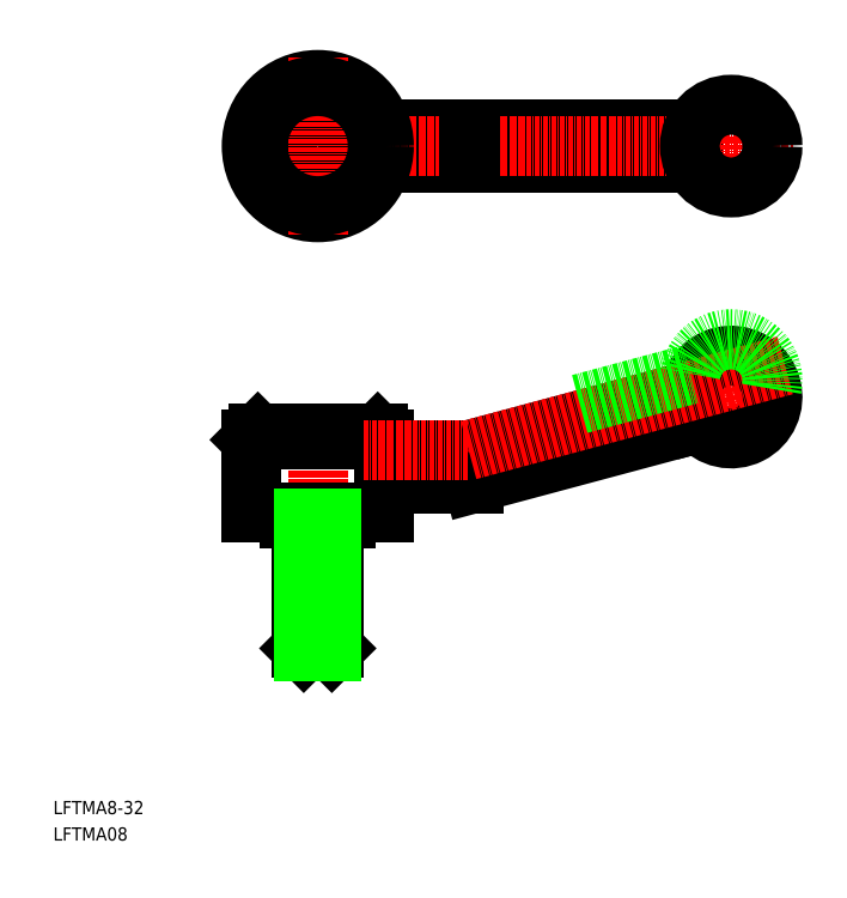
<metadata>
{"format":"dxf","ext":"dxf","renderer":"ezdxf+matplotlib","layout":"modelspace","background":"white","min_lineweight":24,"dpi":150}
</metadata>
<code>
0
SECTION
2
ENTITIES
0
LINE
8
0
10
79.56
20
171.9
30
0
11
154.8
21
171.9
31
0
0
LINE
8
0
10
79.56
20
163.9
30
0
11
154.8
21
163.9
31
0
0
LINE
8
CENTER
10
42.5
20
167.9
30
0
11
179
21
167.9
31
0
0
LINE
8
CENTER
10
75
20
90.37
30
0
11
101.2
21
90.37
31
0
0
LINE
8
0
10
80
20
79.37
30
0
11
80
21
96.87
31
0
0
LINE
8
CENTER
10
64
20
103.4
30
0
11
64
21
40.87
31
0
0
LINE
8
0
10
48
20
96.87
30
0
11
48
21
79.37
31
0
0
LINE
8
0
10
57.25
20
77.87
30
0
11
70.75
21
77.87
31
0
0
LINE
8
0
10
60.6
20
45.87
30
0
11
67.4
21
45.87
31
0
0
LINE
8
0
10
68
20
46.47
30
0
11
60
21
46.47
31
0
0
LINE
8
0
10
48
20
79.37
30
0
11
80
21
79.37
31
0
0
LINE
8
0
10
60
20
77.87
30
0
11
60
21
46.47
31
0
0
LINE
8
0
10
60
20
46.47
30
0
11
60.6
21
45.87
31
0
0
LINE
8
0
10
57.25
20
79.37
30
0
11
57.25
21
77.87
31
0
0
LINE
8
0
10
68
20
46.47
30
0
11
68
21
77.87
31
0
0
LINE
8
0
10
67.4
20
45.87
30
0
11
68
21
46.47
31
0
0
LINE
8
0
10
70.75
20
77.87
30
0
11
70.75
21
79.37
31
0
0
CIRCLE
8
0
10
64
20
167.9
30
0
40
5
0
CIRCLE
8
0
10
64
20
167.9
30
0
40
7.5
0
LINE
8
0
10
78.5
20
98.37
30
0
11
49.5
21
98.37
31
0
0
LINE
8
0
10
48
20
96.87
30
0
11
80
21
96.87
31
0
0
CIRCLE
8
0
10
64
20
167.9
30
0
40
16
0
LINE
8
0
10
48
20
96.87
30
0
11
49.5
21
98.37
31
0
0
LINE
8
CENTER
10
64
20
146.4
30
0
11
64
21
189.4
31
0
0
LINE
8
0
10
78.5
20
98.37
30
0
11
80
21
96.87
31
0
0
LINE
8
CENTER
10
167.9
20
92.72
30
0
11
160.1
21
121.7
31
0
0
LINE
8
CENTER
10
101.2
20
90.37
30
0
11
178.5
21
111.1
31
0
0
LINE
8
0
10
100.5
20
163.9
30
0
11
100.5
21
171.9
31
0
0
CIRCLE
8
0
10
64
20
167.9
30
0
40
14.5
0
TEXT
8
0
10
4.274e-07
20
6.384
30
0
40
3.2
1
LFTMA8-32
0
TEXT
8
0
10
4.274e-07
20
-1.803e-07
30
0
40
3.2
1
LFTMA08
0
ARC
8
0
10
164
20
107.2
30
0
40
10
50
218.6
51
171.4
0
LINE
8
0
10
154.1
20
108.7
30
0
11
156.2
21
101
31
0
0
LINE
8
0
10
100.6
20
94.37
30
0
11
154.1
21
108.7
31
0
0
LINE
8
0
10
101.7
20
86.37
30
0
11
156.2
21
101
31
0
0
LINE
8
0
10
80
20
94.37
30
0
11
100.6
21
94.37
31
0
0
LINE
8
0
10
80
20
86.37
30
0
11
101.7
21
86.37
31
0
0
LINE
8
CENTER
10
164
20
152.9
30
0
11
164
21
182.9
31
0
0
CIRCLE
8
0
10
164
20
167.9
30
0
40
10
0
LINE
8
CENTER
10
100.5
20
94.37
30
0
11
177.2
21
114.9
31
0
0
LINE
8
CENTER
10
75
20
94.37
30
0
11
100.5
21
94.37
31
0
0
LINE
8
0
10
60.67
20
77.87
30
0
11
60.67
21
45.87
31
0
0
LINE
8
0
10
67.32
20
45.87
30
0
11
67.32
21
77.87
31
0
0
ARC
8
0
10
164
20
111.2
30
0
40
10
50
348.5
51
171.4
0
LINE
8
0
10
127.4
20
105.5
30
0
11
154.1
21
112.7
31
0
0
ENDSEC
0
EOF

</code>
